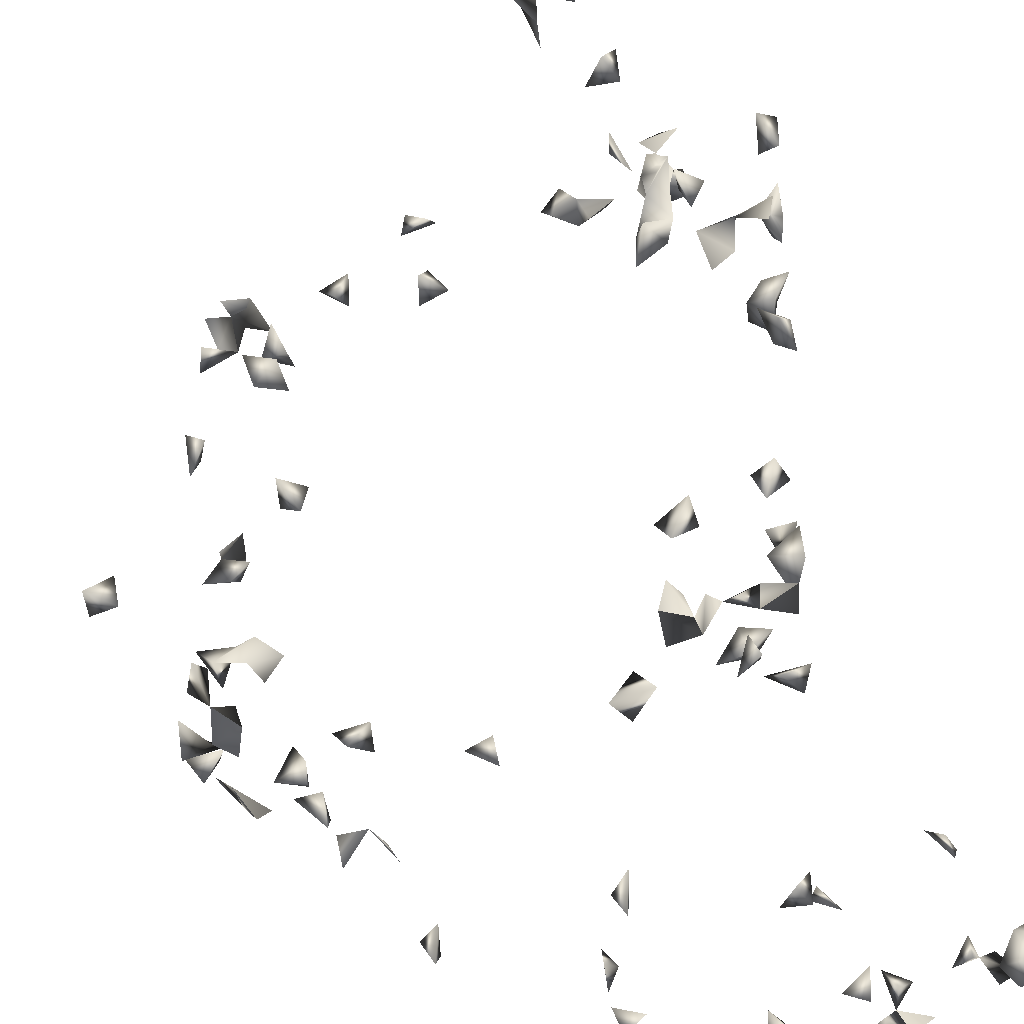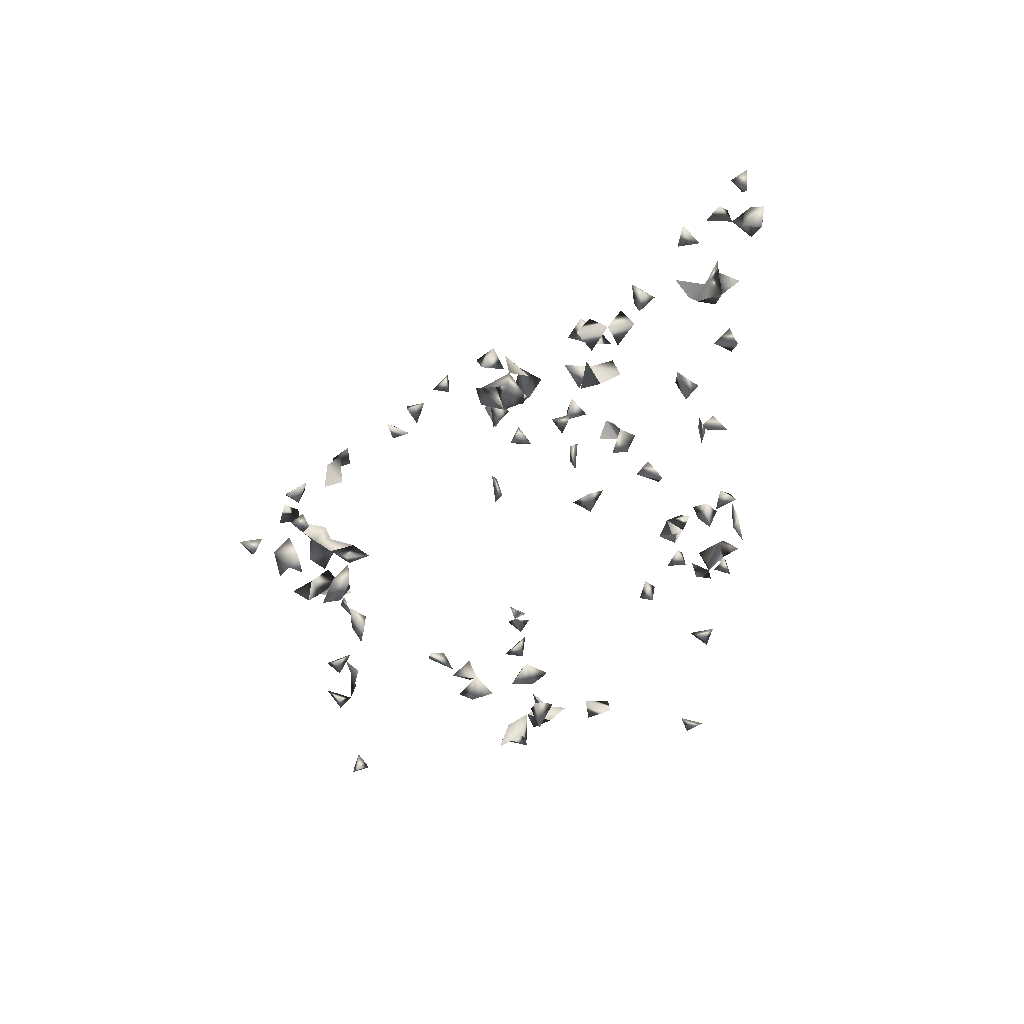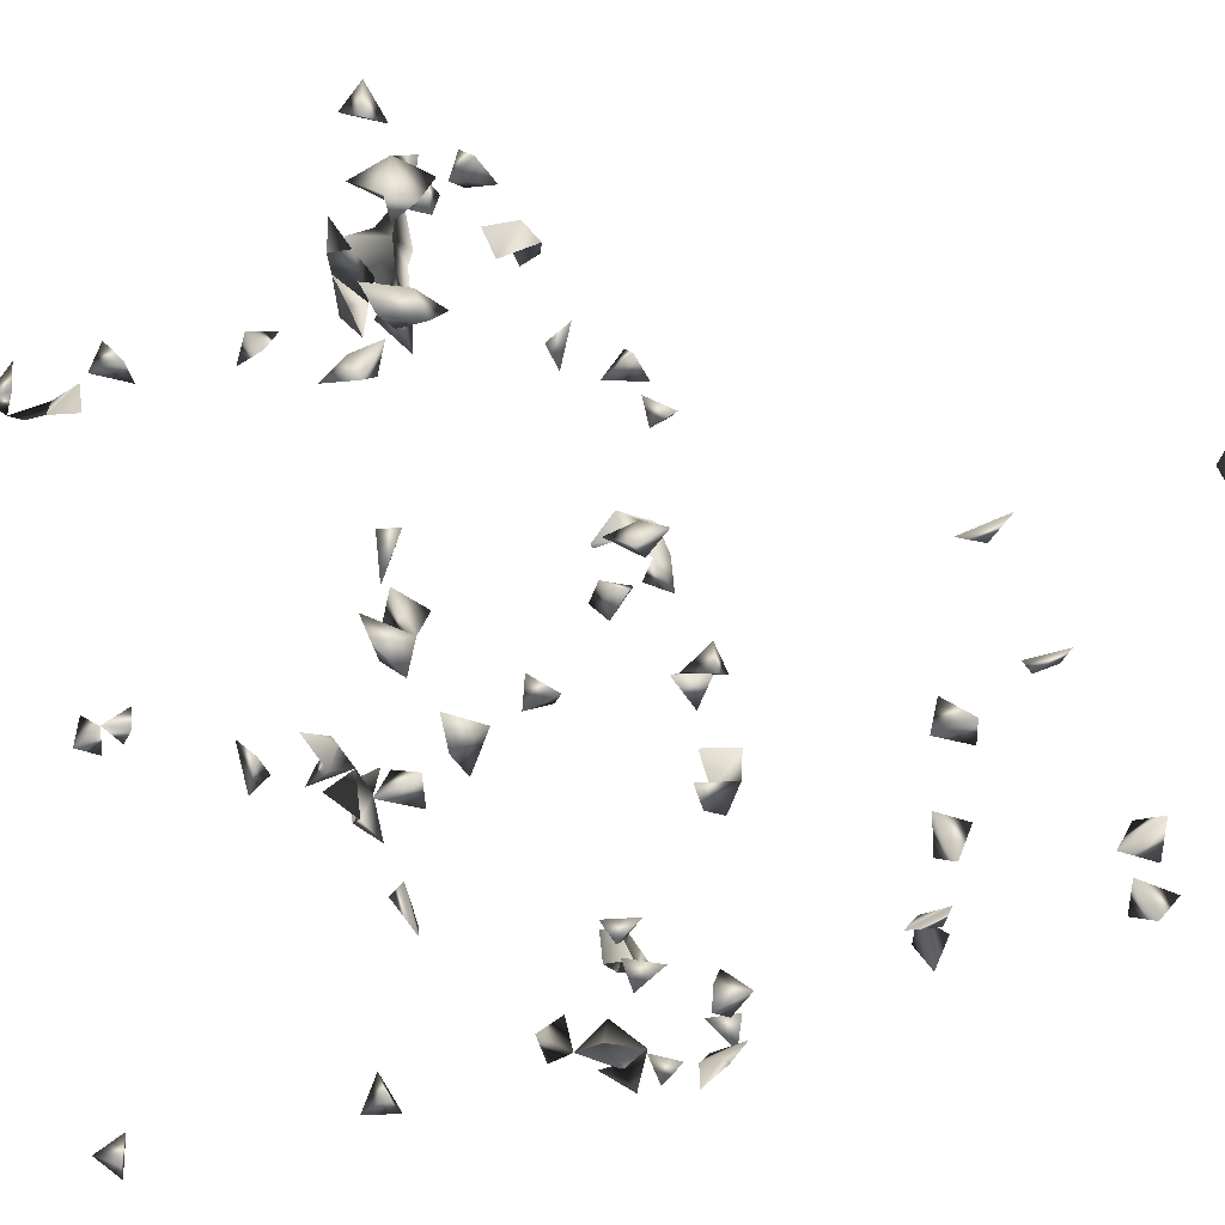
<metadata>
{"format":"obj","ext":"obj","renderer":"f3d","projection":"perspective","resolution":1024,"background":"white","views":[{"elev":-39.8,"azim":26.8,"up":"+Z"},{"elev":47.3,"azim":132.3,"up":"+Y"},{"elev":-33.6,"azim":116.3,"up":"+Z"}]}
</metadata>
<code>
v -0.4029 -0.04249 -0.198
v -0.105 -0.01653 0.4924
v -0.2569 -0.03174 0.5076
v -0.3051 -0.03072 -0.308
v -0.3555 0.8464 -0.1815
v 0.2687 -0.8352 0.2986
v -0.2112 -0.02941 -0.3474
v 0.3 -0.8452 0.3224
v 0.2678 -0.8149 0.3325
v -0.2798 -0.8176 0.2993
v -0.02063 0.3681 -0.2921
v 0.1482 0.5386 -0.2197
v 0.06494 -0.03178 0.5076
v -0.00596 0.7663 -0.2098
v -0.09733 -0.09376 0.5204
v 0.259 -0.02616 0.502
v 0.09879 -0.04761 0.5207
v -0.3407 0.8199 -0.1594
v -0.2732 0.2528 -0.206
v -0.2957 0.7957 -0.2663
v -0.3332 0.2181 -0.219
v -0.3314 0.1959 -0.1836
v -0.399 -0.03861 0.06623
v -0.3862 -0.02582 0.1222
v -0.1613 0.7847 -0.3218
v 0.3308 -0.3668 0.2986
v 0.2913 -0.3771 0.2986
v 0.3046 -0.8049 0.2986
v -0.02592 0.3826 -0.2507
v -0.2731 -0.7329 0.2989
v -0.2718 -0.7017 -0.2636
v -0.2798 -0.782 0.3202
v 0.1751 0.4218 -0.2781
v 0.1332 0.8258 -0.2324
v 0.1327 0.7763 -0.2305
v 0.0971 0.7663 -0.2138
v 0.1141 0.7989 -0.189
v 0.1389 0.7663 -0.1822
v -0.002864 0.8099 -0.2046
v 0.01643 0.8258 -0.2434
v 0.02353 0.7884 -0.2451
v 0.2503 -0.07801 0.5207
v -0.06827 -0.06251 0.5207
v -0.3704 -0.1226 0.4309
v -0.3849 -0.02453 -0.2283
v -0.359 -0.04487 -0.2389
v -0.3362 -0.01203 -0.2695
v -0.2489 -0.04487 -0.3058
v -0.3141 -0.09376 -0.243
v -0.2735 -0.1248 -0.2481
v -0.3298 0.8113 -0.2449
v 0.399 -0.09376 0.1324
v -0.3652 -0.004833 0.08249
v -0.2978 0.2166 -0.1715
v -0.3303 0.2379 -0.1824
v -0.2922 0.2572 -0.1734
v -0.3695 -0.04487 0.09131
v -0.3534 -0.04487 0.0502
v -0.3265 -0.08813 -0.1513
v -0.3447 -0.1248 -0.1152
v 0.1414 0.4526 -0.2784
v -0.125 0.8024 -0.3314
v 0.1822 0.5628 -0.2296
v 0.1901 0.5262 -0.2513
v 0.1692 0.5103 -0.2205
v 0.1312 0.7663 -0.2767
v 0.1633 0.7394 -0.2824
v 0.149 0.7663 -0.3085
v 0.3259 -0.2089 -0.1924
v 0.3027 -0.2055 -0.2422
v 0.328 -0.4106 0.2986
v 0.3367 -0.39 0.327
v 0.3367 -0.4961 0.3
v -0.2201 -0.008235 -0.3212
v -0.3051 -0.7209 -0.2625
v -0.2906 -0.1673 -0.2417
v -0.3519 -0.1248 -0.2703
v -0.3156 -0.3816 -0.253
v -0.2798 -0.8118 0.3426
v -0.2748 -0.7378 0.3317
v -0.319 0.4393 -0.1734
v -0.3375 0.4241 -0.2045
v -0.03026 0.3395 -0.2754
v -0.08387 0.7663 -0.271
v -0.1044 0.7663 -0.2233
v -0.1139 0.7366 -0.269
v -0.1305 0.7663 -0.2698
v -0.1308 0.7663 -0.309
v 0.1669 0.8258 -0.2319
v -0.1222 0.5068 -0.2298
v -0.08433 0.004014 0.466
v -0.01959 0.7915 -0.2435
v -0.3476 -0.04487 -0.2035
v -0.3067 0.004014 -0.2333
v -0.2061 -0.04487 0.5069
v 0.4014 -0.05803 0.4975
v 0.2449 -0.04487 0.4773
v 0.2963 -0.04487 0.4464
v -0.3732 -0.01281 -0.1924
v -0.3504 0.004014 -0.2389
v -0.3017 -0.004526 -0.2802
v -0.3337 -0.04487 -0.2617
v -0.2906 -0.1785 -0.1949
v -0.2259 -0.04487 0.4743
v -0.322 -0.1627 0.4074
v 0.3689 -0.04487 0.4589
v 0.401 -0.09376 -0.2584
v 0.3259 -0.1837 -0.2185
v -0.3193 0.004014 0.1893
v -0.2792 0.004014 0.21
v -0.2892 0.004014 0.174
v -0.2996 -0.108 -0.1117
v 0.1902 0.437 -0.2491
v -0.1441 0.7951 -0.2868
v 0.1306 0.8852 -0.2882
v 0.3392 -0.1228 -0.2746
v 0.3531 -0.09037 -0.2746
v 0.3091 -0.08813 -0.2476
v 0.3543 -0.08813 -0.238
v 0.3735 0.8184 -0.1948
v 0.3744 0.783 -0.1962
v 0.3805 0.8773 -0.2053
v 0.316 0.1264 -0.2313
v 0.2942 -0.02116 -0.3009
v 0.3049 -0.1248 -0.2607
v 0.2786 -0.1975 -0.2084
v 0.2484 -0.1248 -0.264
v 0.141 0.8852 -0.3257
v 0.1717 0.8532 -0.3179
v 0.3378 -0.05209 -0.3048
v 0.2188 0.8624 -0.301
v 0.195 -0.0815 -0.367
v 0.2632 -0.08813 -0.221
v 0.2427 -0.09376 -0.2907
v 0.2464 -0.1248 0.3256
v 0.2823 -0.2315 0.2986
v 0.4014 -0.09013 0.3333
v -0.2693 -0.6976 -0.2251
v 0.3953 -0.09376 0.2932
v -0.2237 -0.009009 0.4849
v 0.2728 -0.4527 0.2986
v -0.2105 -0.04487 -0.3074
v -0.2724 -0.1248 -0.1572
v -0.2867 -0.1063 -0.2746
v -0.3006 -0.2027 -0.2422
v -0.3119 -0.1248 -0.26
v -0.349 -0.1248 -0.2321
v -0.3167 -0.1296 -0.1442
v -0.2981 -0.7596 0.2986
v -0.3366 0.4807 -0.1949
v -0.2733 0.2108 -0.1998
v -0.1155 0.5436 -0.2374
v -0.3529 0.7951 -0.1777
v -0.3278 0.8258 -0.2047
v -0.2891 0.7819 -0.2305
v -0.302 -0.1248 0.436
v -0.2906 -0.1502 0.391
v -0.1273 0.004014 0.456
v 0.1734 -0.04487 0.47
v 0.1216 -0.04487 0.4938
v 0.2768 -0.04487 0.4097
v -0.3291 -0.1248 0.4155
v -0.2644 0.004014 -0.2163
v -0.2878 -0.08813 0.4023
v -0.2787 -0.04487 0.3736
v -0.3031 -0.08813 0.3608
v 0.3538 0.002723 0.3846
v 0.4006 -0.04487 0.1194
v 0.3862 -0.06097 -0.273
v -0.01018 0.3492 -0.2378
v -0.3281 -0.04487 0.07176
v -0.264 -0.1248 -0.1208
v -0.1443 0.7202 -0.2868
v -0.2097 0.7906 -0.1538
v 0.1897 0.7663 -0.2992
v 0.1899 0.7271 -0.2533
v 0.1691 0.7663 -0.2582
v 0.1869 0.7953 -0.2649
v 0.3334 0.5705 -0.181
v 0.3391 0.5159 -0.1941
v 0.3404 0.8852 -0.1944
v 0.352 0.8672 -0.2275
v 0.3534 0.7861 -0.1648
v 0.2176 -0.001681 0.4775
v 0.307 0.08187 -0.2324
v 0.1674 0.8258 -0.272
v 0.1809 0.8852 -0.2629
v 0.2869 -0.09376 -0.2891
v 0.2752 -0.08813 -0.2569
v 0.2307 -0.09376 -0.3408
v 0.2031 -0.09376 -0.3098
v 0.2707 -0.2703 0.2986
v 0.3194 -0.04487 -0.2663
v -0.06604 -0.09376 0.4998
v 0.2268 -0.09376 0.4176
v 0.2465 -0.08813 0.3802
v 0.2678 -0.2223 0.3298
v 0.2786 -0.1528 0.3713
v 0.2705 -0.08813 0.355
v 0.3102 -0.08813 0.3214
v 0.2536 -0.09376 0.4698
v 0.2307 -0.09376 0.4988
v 0.2862 -0.4879 0.2986
v 0.2678 -0.528 0.3172
v -0.2841 -0.1248 -0.2149
v -0.4053 -0.05304 0.2581
v 0.1754 0.8852 -0.2981
v -0.332 0.4577 -0.2208
v -0.3208 0.7376 -0.231
v -0.2872 0.8008 -0.1759
v -0.3219 0.7729 -0.2502
v 0.1391 -0.04487 0.4517
v 0.08654 -0.04487 0.4799
v 0.2698 -0.09376 0.4045
v -0.3701 -0.1248 0.3797
v -0.2849 -0.09376 0.3139
v -0.2906 -0.1524 0.311
v -0.281 0.04219 -0.2238
v -0.1513 -0.04487 -0.2282
v 0.3583 -0.1091 0.2983
v 0.3144 -0.1248 0.2819
v 0.3501 -0.09376 0.2598
v 0.3917 -0.03518 0.3496
v 0.3717 -0.04487 0.1427
v 0.3859 -0.02947 0.1733
v 0.4014 -0.05317 0.2396
v 0.3673 -0.0108 0.241
v 0.3734 -0.09376 0.1583
v 0.3628 -0.04487 0.3629
v -0.1687 -0.001611 -0.2383
v -0.01588 0.01689 -0.2955
v -0.05528 0.004014 -0.2697
v -0.3345 -0.09376 0.3818
v -0.3614 -0.0009924 0.1215
v -0.2693 -0.08813 -0.1621
v -0.1715 0.7568 -0.2693
v -0.1737 0.7937 -0.2634
v 0.2208 0.7663 -0.2824
v 0.3067 0.5319 -0.1677
v 0.1672 0.7266 -0.2198
v 0.3577 0.8563 -0.1713
v 0.3197 -0.01271 -0.278
v 0.3367 0.1001 -0.2134
v 0.2591 -0.1248 -0.2251
v 0.347 -0.04487 -0.1654
v -0.0153 -0.001611 -0.264
v 0.2889 0.004014 -0.2115
v 0.2593 0.004014 -0.2547
v 0.2887 -0.1384 0.4074
v 0.254 -0.1248 0.4388
v 0.2461 -0.1242 0.4062
v 0.2213 -0.09376 0.2888
v 0.2096 -0.04487 0.4948
v 0.2611 -0.04487 0.4473
v -0.3084 -0.7957 0.2986
v 0.3028 -0.5245 0.2986
v 0.2678 -0.4628 0.3439
v -0.2987 -0.4237 -0.253
v -0.2906 -0.2125 -0.2096
v -0.4053 -0.07505 0.2147
v -0.1245 0.5298 -0.2811
v -0.3228 0.7663 -0.1704
v -0.2731 0.7663 -0.1595
v -0.3305 -0.08813 0.427
v 0.2843 -0.09376 0.5003
v 0.1428 -0.01468 0.4905
v 0.2515 -0.1248 0.3713
v 0.2736 -0.08813 0.4387
v -0.3905 -0.09376 0.3674
v -0.2651 -0.08813 0.3563
v -0.2831 0.004014 -0.1881
v -0.2612 0.004014 -0.2499
v -0.1809 -0.04487 -0.2543
v 0.3205 -0.08813 0.2822
v 0.3195 -0.09376 0.2418
v 0.3873 -0.09376 0.4782
v 0.3664 -0.009915 0.3489
v 0.3851 -0.02861 0.3151
v 0.4014 -0.05692 0.4486
v 0.3618 -0.04487 0.2495
v 0.3696 -0.01312 -0.04041
v -0.2417 -0.09376 -0.1353
v -0.1788 0.7666 -0.1683
v 0.1359 0.8065 -0.2745
v 0.195 0.7663 -0.2231
v 0.2481 0.7663 -0.2182
v 0.221 0.8852 -0.269
v 0.2941 0.8132 -0.2293
v 0.3237 0.8037 -0.2464
v 0.3517 0.7755 -0.2276
v 0.2834 0.7501 -0.2215
v 0.2669 -0.002546 0.4784
v 0.3575 -0.0009914 -0.1567
v 0.3465 -0.04487 -0.1283
v 0.3407 0.004014 -0.1204
v -0.03093 0.03831 -0.2635
v 0.1727 -0.09376 -0.3432
v 0.2678 -0.2639 0.3441
v 0.3507 -0.04487 -0.08408
v 0.3547 0.001759 0.2063
v 0.2619 -0.08813 0.3165
v -0.278 -0.7453 -0.2397
v 0.3361 -0.5311 0.2986
v 0.3367 -0.4992 0.3375
v 0.2678 -0.4961 0.3317
v -0.1032 -0.04487 0.4581
v -0.2798 -0.3799 -0.2503
v -0.3362 -0.1626 -0.2422
v -0.3749 -0.09376 0.2492
v 0.276 0.7966 -0.1927
v 0.3107 0.7663 -0.2333
v -0.112 0.492 -0.2644
v -0.3369 0.7857 -0.2098
v 0.1069 -0.008569 0.4844
v -0.4048 -0.09376 0.2698
v -0.3693 -0.08813 0.4051
v -0.3412 -0.04487 0.1219
v 0.4014 -0.07199 0.3711
v 0.4014 -0.06197 0.1548
v 0.3412 -0.04487 0.221
v 0.3879 -0.04487 -0.1368
v -0.2016 -0.04487 -0.2284
v -0.213 0.7663 -0.1912
v 0.3396 0.7996 -0.1979
v 0.3391 0.7531 -0.1938
v 0.3468 0.8307 -0.2309
v 0.3874 -0.03095 -0.1724
v 0.179 0.4699 -0.2749
v 0.3763 -0.01984 -0.1083
v 0.2995 0.004014 -0.2521
v 0.2926 0.04194 -0.2287
v 0.2777 0.09929 -0.2123
v 0.3567 -0.08813 0.3239
v -0.2798 -0.3935 -0.2168
v -0.3022 0.7663 -0.1969
v 0.2226 -0.09376 0.3348
v -0.2877 -0.1248 0.2783
v -0.2581 -0.1235 0.3142
v 0.387 -0.03047 0.3998
v 0.3768 -0.04487 0.2127
v 0.3232 0.004014 0.2392
v 0.3639 -0.04487 -0.02869
v -0.2301 0.7663 -0.1439
v 0.2786 0.7517 -0.1856
v 0.3199 0.8258 -0.2101
v 0.3383 0.5461 -0.2096
v 0.3631 -0.006593 -0.204
v -0.1022 -0.09376 0.4851
v -0.2684 -0.1248 0.3787
v 0.3333 -0.04487 -0.04319
v 0.2901 0.822 -0.1728
v -0.2986 -0.04487 0.195
v 0.3287 0.00913 -0.2243
v -0.2588 -0.08813 0.2894
f 28 8 6
f 28 9 8
f 6 9 28
f 6 8 9
f 35 37 38
f 38 36 35
f 38 37 36
f 35 36 37
f 55 54 21
f 22 54 55
f 21 22 55
f 54 22 21
f 57 53 23
f 58 57 23
f 23 53 58
f 65 64 63
f 12 64 65
f 12 63 64
f 65 63 12
f 72 71 26
f 71 27 26
f 27 71 72
f 26 27 72
f 84 85 86
f 87 85 84
f 84 86 87
f 85 86 87
f 39 40 92
f 40 41 92
f 41 40 39
f 14 39 92
f 92 41 14
f 41 39 14
f 99 93 45
f 1 93 99
f 99 45 1
f 1 45 93
f 102 101 47
f 4 101 102
f 4 47 102
f 4 47 101
f 47 100 102
f 102 100 46
f 46 47 102
f 100 47 46
f 62 88 114
f 25 88 114
f 25 62 114
f 88 62 25
f 116 117 119
f 119 118 116
f 118 117 116
f 117 118 119
f 126 70 69
f 69 108 126
f 126 108 70
f 69 70 108
f 95 104 140
f 140 104 3
f 3 95 140
f 104 95 3
f 142 74 48
f 7 74 142
f 142 48 7
f 7 48 74
f 146 144 49
f 50 144 146
f 144 50 49
f 147 146 49
f 49 77 147
f 146 77 49
f 59 112 148
f 148 112 60
f 148 60 59
f 59 60 112
f 32 80 149
f 149 80 30
f 30 32 149
f 80 32 30
f 151 56 54
f 19 56 151
f 151 54 19
f 19 54 56
f 5 18 154
f 18 153 154
f 154 153 5
f 153 18 5
f 162 157 105
f 156 157 162
f 162 156 105
f 157 156 105
f 169 119 107
f 117 119 169
f 107 117 169
f 107 117 119
f 29 83 170
f 170 83 11
f 11 29 170
f 83 29 11
f 53 57 171
f 57 58 171
f 171 58 53
f 112 148 172
f 172 148 143
f 172 143 112
f 148 143 112
f 86 88 173
f 173 88 87
f 173 87 86
f 88 87 86
f 66 67 177
f 177 68 66
f 68 67 66
f 67 175 177
f 177 175 68
f 67 68 175
f 125 188 189
f 118 188 189
f 188 125 118
f 118 125 189
f 189 188 134
f 127 134 188
f 127 188 189
f 189 134 127
f 205 146 76
f 205 76 50
f 146 76 50
f 49 146 205
f 205 50 49
f 115 129 207
f 207 129 128
f 207 128 115
f 115 128 129
f 82 150 208
f 208 150 81
f 81 82 208
f 150 82 81
f 20 155 211
f 211 51 20
f 20 51 155
f 53 57 234
f 24 53 234
f 24 53 57
f 114 236 237
f 237 236 87
f 87 114 237
f 236 114 88
f 236 88 87
f 87 88 114
f 175 177 238
f 177 178 238
f 238 178 175
f 175 177 178
f 181 182 241
f 122 181 241
f 241 182 122
f 182 181 122
f 124 193 242
f 242 193 130
f 242 130 124
f 124 130 193
f 244 189 127
f 133 189 244
f 127 133 244
f 127 133 189
f 195 196 251
f 195 196 214
f 251 250 195
f 249 250 251
f 250 249 214
f 253 184 97
f 253 97 16
f 16 184 253
f 255 79 32
f 10 79 255
f 255 32 10
f 10 32 79
f 259 145 76
f 103 145 259
f 76 103 259
f 145 103 76
f 264 164 162
f 156 164 264
f 156 162 264
f 156 162 164
f 265 202 201
f 265 201 42
f 42 202 265
f 42 201 202
f 159 160 266
f 266 212 159
f 159 160 212
f 199 214 267
f 196 199 214
f 267 251 196
f 198 251 267
f 267 249 198
f 198 249 251
f 214 249 267
f 98 254 268
f 268 254 161
f 268 161 98
f 98 161 254
f 268 201 195
f 201 250 268
f 250 201 195
f 195 214 268
f 268 250 214
f 270 165 164
f 270 166 165
f 164 165 166
f 163 218 271
f 271 218 94
f 94 163 271
f 272 218 163
f 94 218 272
f 272 163 94
f 221 274 275
f 222 274 275
f 275 222 221
f 274 221 220
f 274 222 220
f 220 221 222
f 278 277 223
f 229 277 278
f 223 229 278
f 279 276 106
f 96 276 279
f 279 106 96
f 96 106 276
f 282 235 172
f 143 235 282
f 282 172 143
f 235 172 143
f 284 186 89
f 34 186 284
f 284 89 34
f 34 89 186
f 177 240 285
f 285 240 176
f 176 177 285
f 240 177 176
f 287 207 187
f 131 207 287
f 287 187 131
f 131 187 207
f 97 184 292
f 16 97 292
f 292 184 16
f 232 246 296
f 231 232 296
f 296 246 231
f 246 232 231
f 132 190 297
f 190 191 297
f 297 191 132
f 191 190 132
f 298 197 192
f 136 197 298
f 298 192 136
f 136 192 197
f 302 138 75
f 31 138 302
f 302 75 31
f 31 75 138
f 256 303 304
f 304 303 73
f 73 256 304
f 303 256 73
f 305 257 203
f 141 257 305
f 141 203 305
f 141 203 257
f 204 256 305
f 305 256 203
f 203 204 305
f 256 204 203
f 306 158 91
f 2 158 306
f 306 91 2
f 2 91 158
f 146 147 308
f 308 147 77
f 77 146 308
f 312 261 152
f 90 261 312
f 312 152 90
f 90 152 261
f 51 211 313
f 313 155 51
f 314 213 13
f 13 17 314
f 213 17 13
f 160 213 314
f 17 160 314
f 213 160 17
f 314 266 160
f 212 266 314
f 314 212 160
f 260 309 315
f 315 309 206
f 206 260 315
f 309 260 206
f 233 269 316
f 316 269 215
f 215 233 316
f 269 233 215
f 44 264 316
f 44 162 316
f 44 162 264
f 316 264 233
f 162 233 316
f 162 233 264
f 317 234 57
f 24 234 317
f 24 57 317
f 319 225 224
f 168 225 319
f 168 224 225
f 52 168 319
f 224 168 52
f 224 228 319
f 319 228 52
f 228 224 52
f 322 273 219
f 230 273 322
f 219 230 322
f 273 230 219
f 289 311 324
f 289 290 311
f 324 183 120
f 183 121 120
f 324 290 120
f 120 121 290
f 325 324 311
f 325 311 290
f 183 324 325
f 121 183 325
f 325 290 121
f 326 324 290
f 326 290 289
f 293 321 327
f 327 321 245
f 321 293 245
f 61 113 328
f 33 61 328
f 328 113 33
f 113 61 33
f 329 294 293
f 293 295 329
f 329 295 294
f 293 294 295
f 331 330 248
f 331 248 247
f 247 248 330
f 185 243 332
f 332 243 123
f 123 185 332
f 243 185 123
f 137 220 333
f 139 220 333
f 333 139 137
f 137 139 220
f 220 274 333
f 333 274 200
f 200 220 333
f 274 220 200
f 258 307 334
f 334 307 78
f 78 258 334
f 307 258 78
f 335 263 262
f 210 263 335
f 335 262 210
f 210 262 263
f 335 209 155
f 155 209 211
f 335 313 209
f 313 211 209
f 155 313 335
f 199 267 336
f 336 267 196
f 336 199 196
f 199 301 336
f 135 199 336
f 301 199 135
f 336 301 252
f 336 252 135
f 135 252 301
f 217 337 338
f 216 217 338
f 337 217 216
f 339 318 223
f 229 318 339
f 318 229 223
f 339 277 167
f 167 229 339
f 277 229 167
f 223 277 339
f 340 320 300
f 340 300 227
f 226 280 340
f 340 227 226
f 226 227 280
f 280 320 340
f 320 280 227
f 300 320 341
f 341 320 227
f 227 300 341
f 343 323 283
f 174 323 343
f 343 283 174
f 174 283 323
f 291 310 344
f 344 310 286
f 286 291 344
f 310 291 286
f 345 326 289
f 289 324 345
f 120 326 345
f 345 324 120
f 120 324 326
f 346 239 179
f 180 239 346
f 179 180 346
f 239 180 179
f 293 327 347
f 347 327 245
f 245 293 347
f 43 194 348
f 348 194 15
f 15 43 348
f 194 43 15
f 349 270 164
f 166 270 349
f 164 166 349
f 299 342 350
f 350 342 281
f 281 299 350
f 342 299 281
f 310 345 351
f 351 345 288
f 288 310 351
f 345 310 288
f 352 110 109
f 109 111 352
f 352 111 110
f 109 110 111
f 330 331 353
f 353 331 247
f 247 330 353
f 354 338 337
f 216 338 354
f 354 337 216

</code>
